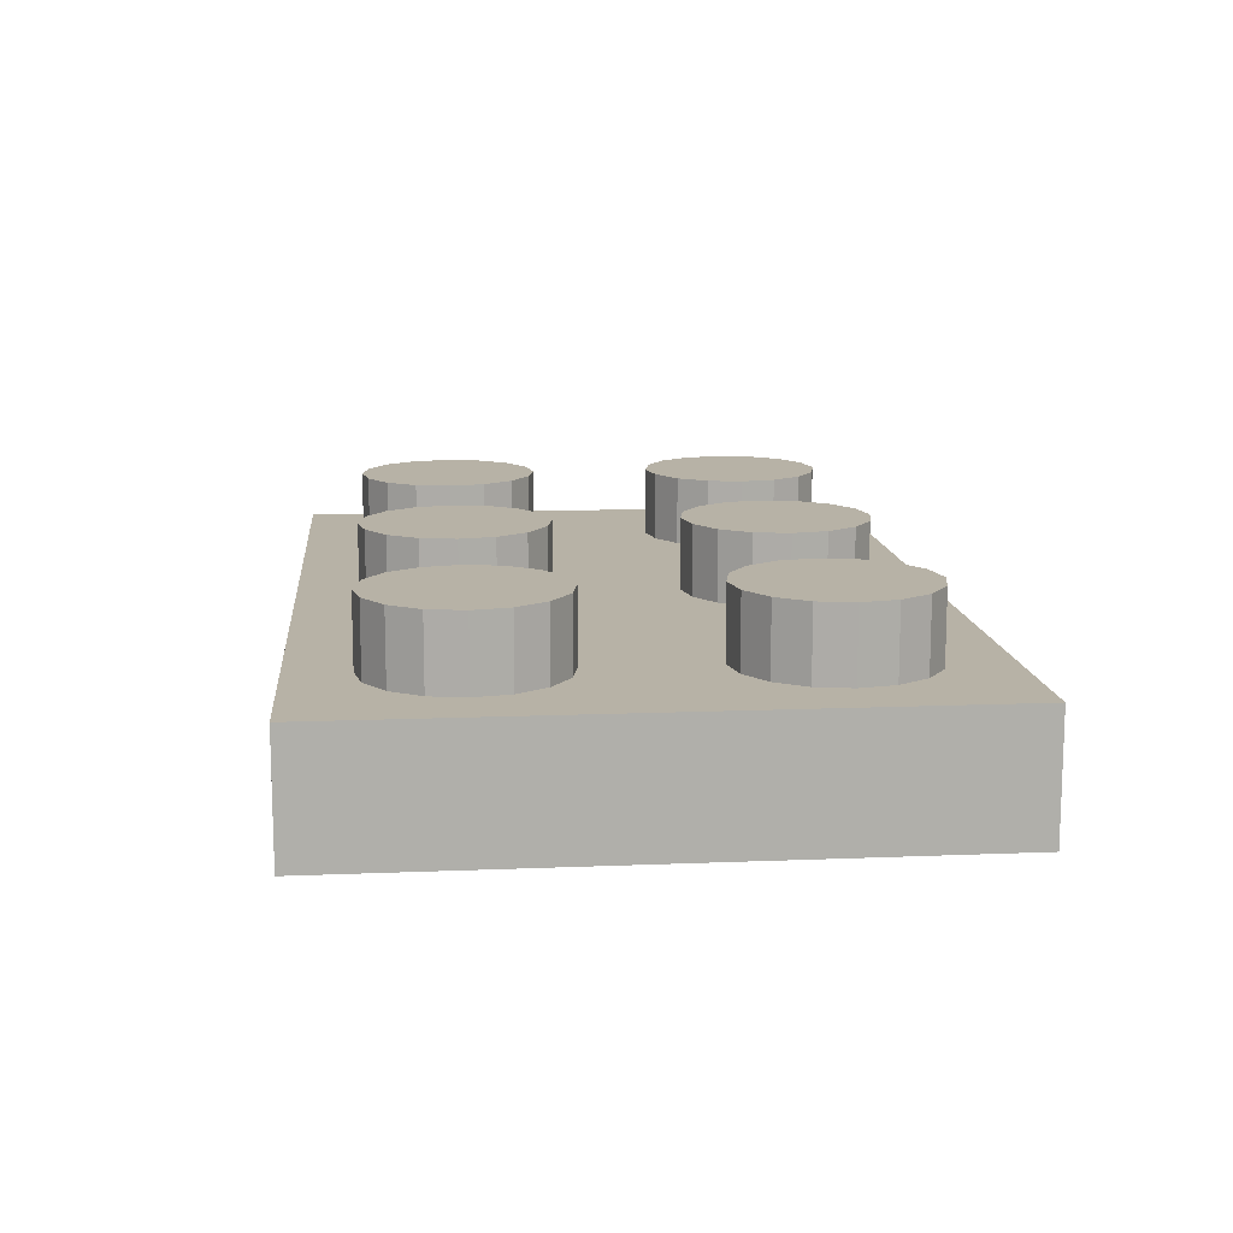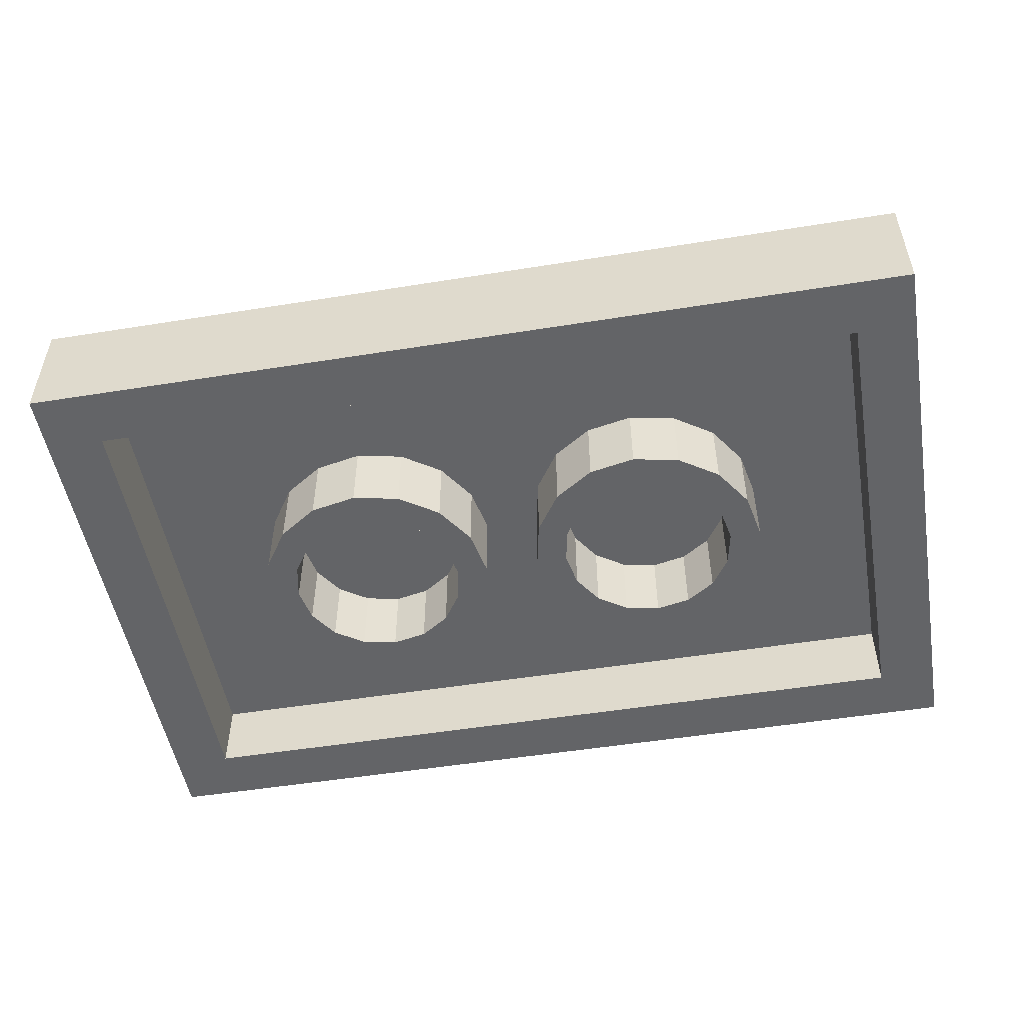
<metadata>
{"format":"obj","ext":"obj","renderer":"f3d","projection":"perspective","resolution":1024,"background":"white","views":[{"elev":12.4,"azim":84.5,"up":"+Y"},{"elev":-51.2,"azim":9.9,"up":"+Y"}]}
</metadata>
<code>
o Part.1
v -5.243 2 -3.002
v -6.298 2 -2.298
v -7.002 2 -1.243
v -7.249 2 0
v -7.002 2 1.243
v -6.298 2 2.298
v -5.243 2 3.002
v -4 2 3.249
v -2.757 2 3.002
v -1.702 2 2.298
v -0.998 2 1.243
v -0.7506 2 0
v -0.998 2 -1.243
v -1.702 2 -2.298
v -2.757 2 -3.002
v -4 2 -3.249
v -4 0.02 -3.249
v -2.757 0.02 -3.002
v -1.702 0.02 -2.298
v -0.998 0.02 -1.243
v -0.7506 0.02 0
v -0.998 0.02 1.243
v -1.702 0.02 2.298
v -2.757 0.02 3.002
v -4 0.02 3.249
v -5.243 0.02 3.002
v -6.298 0.02 2.298
v -7.002 0.02 1.243
v -7.249 0.02 0
v -7.002 0.02 -1.243
v -6.298 0.02 -2.298
v -5.243 0.02 -3.002
v -4 2 -2.4
v -3.082 2 -2.217
v -2.303 2 -1.697
v -1.783 2 -0.9184
v -1.6 2 0
v -1.783 2 0.9184
v -2.303 2 1.697
v -3.082 2 2.217
v -4 2 2.4
v -4.918 2 2.217
v -5.697 2 1.697
v -6.217 2 0.9184
v -6.4 2 0
v -6.217 2 -0.9184
v -5.697 2 -1.697
v -4.918 2 -2.217
v -4.918 0.02 -2.217
v -5.697 0.02 -1.697
v -6.217 0.02 -0.9184
v -6.4 0.02 0
v -6.217 0.02 0.9184
v -5.697 0.02 1.697
v -4.918 0.02 2.217
v -4 0.02 2.4
v -3.082 0.02 2.217
v -2.303 0.02 1.697
v -1.783 0.02 0.9184
v -1.6 0.02 0
v -1.783 0.02 -0.9184
v -2.303 0.02 -1.697
v -3.082 0.02 -2.217
v -4 0.02 -2.4
v 8 3.18 1.6
v 8.918 3.18 1.783
v 9.697 3.18 2.303
v 10.22 3.18 3.082
v 10.4 3.18 4
v 10.22 3.18 4.918
v 9.697 3.18 5.697
v 8.918 3.18 6.217
v 8 3.18 6.4
v 7.082 3.18 6.217
v 6.303 3.18 5.697
v 5.783 3.18 4.918
v 5.6 3.18 4
v 5.783 3.18 3.082
v 6.303 3.18 2.303
v 7.082 3.18 1.783
v 7.082 5 1.783
v 6.303 5 2.303
v 5.783 5 3.082
v 5.6 5 4
v 5.783 5 4.918
v 6.303 5 5.697
v 7.082 5 6.217
v 8 5 6.4
v 8.918 5 6.217
v 9.697 5 5.697
v 10.22 5 4.918
v 10.4 5 4
v 10.22 5 3.082
v 9.697 5 2.303
v 8.918 5 1.783
v 8 5 1.6
v 8 5 4
v 8 5 -4
v 8 5 -6.4
v 8.918 5 -6.217
v 9.697 5 -5.697
v 10.22 5 -4.918
v 10.4 5 -4
v 10.22 5 -3.082
v 9.697 5 -2.303
v 8.918 5 -1.783
v 8 5 -1.6
v 7.082 5 -1.783
v 6.303 5 -2.303
v 5.783 5 -3.082
v 5.6 5 -4
v 5.783 5 -4.918
v 6.303 5 -5.697
v 7.082 5 -6.217
v 7.082 3.18 -6.217
v 6.303 3.18 -5.697
v 5.783 3.18 -4.918
v 5.6 3.18 -4
v 5.783 3.18 -3.082
v 6.303 3.18 -2.303
v 7.082 3.18 -1.783
v 8 3.18 -1.6
v 8.918 3.18 -1.783
v 9.697 3.18 -2.303
v 10.22 3.18 -3.082
v 10.4 3.18 -4
v 10.22 3.18 -4.918
v 9.697 3.18 -5.697
v 8.918 3.18 -6.217
v 8 3.18 -6.4
v 11.96 0.02 -7.96
v 11.96 0.02 7.96
v -11.96 0.02 7.96
v -11.96 0.02 -7.96
v -11.96 3.18 -7.96
v -11.96 3.18 7.96
v 11.96 3.18 7.96
v 11.96 3.18 -7.96
v -10.4 0.02 -6.4
v -10.4 0.02 6.4
v 10.4 0.02 6.4
v 10.4 0.02 -6.4
v 10.4 2 -6.4
v 10.4 2 6.4
v -10.4 2 6.4
v -10.4 2 -6.4
v 4 0.02 -2.4
v 4.918 0.02 -2.217
v 5.697 0.02 -1.697
v 6.217 0.02 -0.9184
v 6.4 0.02 0
v 6.217 0.02 0.9184
v 5.697 0.02 1.697
v 4.918 0.02 2.217
v 4 0.02 2.4
v 3.082 0.02 2.217
v 2.303 0.02 1.697
v 1.783 0.02 0.9184
v 1.6 0.02 0
v 1.783 0.02 -0.9184
v 2.303 0.02 -1.697
v 3.082 0.02 -2.217
v 3.082 2 -2.217
v 2.303 2 -1.697
v 1.783 2 -0.9184
v 1.6 2 0
v 1.783 2 0.9184
v 2.303 2 1.697
v 3.082 2 2.217
v 4 2 2.4
v 4.918 2 2.217
v 5.697 2 1.697
v 6.217 2 0.9184
v 6.4 2 0
v 6.217 2 -0.9184
v 5.697 2 -1.697
v 4.918 2 -2.217
v 4 2 -2.4
v 2.757 0.02 -3.002
v 1.702 0.02 -2.298
v 0.998 0.02 -1.243
v 0.7506 0.02 0
v 0.998 0.02 1.243
v 1.702 0.02 2.298
v 2.757 0.02 3.002
v 4 0.02 3.249
v 5.243 0.02 3.002
v 6.298 0.02 2.298
v 7.002 0.02 1.243
v 7.249 0.02 0
v 7.002 0.02 -1.243
v 6.298 0.02 -2.298
v 5.243 0.02 -3.002
v 4 0.02 -3.249
v 4 2 -3.249
v 5.243 2 -3.002
v 6.298 2 -2.298
v 7.002 2 -1.243
v 7.249 2 0
v 7.002 2 1.243
v 6.298 2 2.298
v 5.243 2 3.002
v 4 2 3.249
v 2.757 2 3.002
v 1.702 2 2.298
v 0.998 2 1.243
v 0.7506 2 0
v 0.998 2 -1.243
v 1.702 2 -2.298
v 2.757 2 -3.002
v -8 3.18 -6.4
v 0 3.18 -6.4
v -7.082 3.18 -6.217
v 0.9184 3.18 -6.217
v -6.303 3.18 -5.697
v 1.697 3.18 -5.697
v -5.783 3.18 -4.918
v 2.217 3.18 -4.918
v -5.6 3.18 -4
v 2.4 3.18 -4
v -5.783 3.18 -3.082
v 2.217 3.18 -3.082
v -6.303 3.18 -2.303
v 1.697 3.18 -2.303
v -7.082 3.18 -1.783
v 0.9184 3.18 -1.783
v -8 3.18 -1.6
v 0 3.18 -1.6
v -8.918 3.18 -1.783
v -0.9184 3.18 -1.783
v -9.697 3.18 -2.303
v -1.697 3.18 -2.303
v -10.22 3.18 -3.082
v -2.217 3.18 -3.082
v -10.4 3.18 -4
v -2.4 3.18 -4
v -10.22 3.18 -4.918
v -2.217 3.18 -4.918
v -9.697 3.18 -5.697
v -1.697 3.18 -5.697
v -8.918 3.18 -6.217
v -0.9184 3.18 -6.217
v -8.918 5 -6.217
v -0.9184 5 -6.217
v -9.697 5 -5.697
v -1.697 5 -5.697
v -10.22 5 -4.918
v -2.217 5 -4.918
v -10.4 5 -4
v -2.4 5 -4
v -10.22 5 -3.082
v -2.217 5 -3.082
v -9.697 5 -2.303
v -1.697 5 -2.303
v -8.918 5 -1.783
v -0.9184 5 -1.783
v -8 5 -1.6
v 0 5 -1.6
v -7.082 5 -1.783
v 0.9184 5 -1.783
v -6.303 5 -2.303
v 1.697 5 -2.303
v -5.783 5 -3.082
v 2.217 5 -3.082
v -5.6 5 -4
v 2.4 5 -4
v -5.783 5 -4.918
v 2.217 5 -4.918
v -6.303 5 -5.697
v 1.697 5 -5.697
v -7.082 5 -6.217
v 0.9184 5 -6.217
v -8 5 -6.4
v 0 5 -6.4
v -8 5 -4
v -3e-06 5 -4
v -8 5 4
v -3e-06 5 4
v -8 5 1.6
v 0 5 1.6
v -7.082 5 1.783
v 0.9184 5 1.783
v -6.303 5 2.303
v 1.697 5 2.303
v -5.783 5 3.082
v 2.217 5 3.082
v -5.6 5 4
v 2.4 5 4
v -5.783 5 4.918
v 2.217 5 4.918
v -6.303 5 5.697
v 1.697 5 5.697
v -7.082 5 6.217
v 0.9184 5 6.217
v -8 5 6.4
v 0 5 6.4
v -8.918 5 6.217
v -0.9184 5 6.217
v -9.697 5 5.697
v -1.697 5 5.697
v -10.22 5 4.918
v -2.217 5 4.918
v -10.4 5 4
v -2.4 5 4
v -10.22 5 3.082
v -2.217 5 3.082
v -9.697 5 2.303
v -1.697 5 2.303
v -8.918 5 1.783
v -0.9184 5 1.783
v -8.918 3.18 1.783
v -0.9184 3.18 1.783
v -9.697 3.18 2.303
v -1.697 3.18 2.303
v -10.22 3.18 3.082
v -2.217 3.18 3.082
v -10.4 3.18 4
v -2.4 3.18 4
v -10.22 3.18 4.918
v -2.217 3.18 4.918
v -9.697 3.18 5.697
v -1.697 3.18 5.697
v -8.918 3.18 6.217
v -0.9184 3.18 6.217
v -8 3.18 6.4
v 0 3.18 6.4
v -7.082 3.18 6.217
v 0.9184 3.18 6.217
v -6.303 3.18 5.697
v 1.697 3.18 5.697
v -5.783 3.18 4.918
v 2.217 3.18 4.918
v -5.6 3.18 4
v 2.4 3.18 4
v -5.783 3.18 3.082
v 2.217 3.18 3.082
v -6.303 3.18 2.303
v 1.697 3.18 2.303
v -7.082 3.18 1.783
v 0.9184 3.18 1.783
v -8 3.18 1.6
v 0 3.18 1.6
v -4 0.02 -3.249
v -5.243 0.02 -3.002
v -6.298 0.02 -2.298
v -7.002 0.02 -1.243
v -7.249 0.02 0
v -7.002 0.02 1.243
v -6.298 0.02 2.298
v -5.243 0.02 3.002
v -4 0.02 3.249
v -2.757 0.02 3.002
v -1.702 0.02 2.298
v -0.998 0.02 1.243
v -0.7506 0.02 0
v -0.998 0.02 -1.243
v -1.702 0.02 -2.298
v -2.757 0.02 -3.002
v -4.918 0.02 -2.217
v -5.697 0.02 -1.697
v -6.217 0.02 -0.9184
v -6.4 0.02 0
v -6.217 0.02 0.9184
v -5.697 0.02 1.697
v -4.918 0.02 2.217
v -4 0.02 2.4
v -3.082 0.02 2.217
v -2.303 0.02 1.697
v -1.783 0.02 0.9184
v -1.6 0.02 0
v -1.783 0.02 -0.9184
v -2.303 0.02 -1.697
v -3.082 0.02 -2.217
v -4 0.02 -2.4
v 7.082 5 1.783
v 6.303 5 2.303
v 5.783 5 3.082
v 5.6 5 4
v 5.783 5 4.918
v 6.303 5 5.697
v 7.082 5 6.217
v 8 5 6.4
v 8.918 5 6.217
v 9.697 5 5.697
v 10.22 5 4.918
v 10.4 5 4
v 10.22 5 3.082
v 9.697 5 2.303
v 8.918 5 1.783
v 8 5 1.6
v 8 5 -6.4
v 7.082 5 -6.217
v 6.303 5 -5.697
v 5.783 5 -4.918
v 5.6 5 -4
v 5.783 5 -3.082
v 6.303 5 -2.303
v 7.082 5 -1.783
v 8 5 -1.6
v 8.918 5 -1.783
v 9.697 5 -2.303
v 10.22 5 -3.082
v 10.4 5 -4
v 10.22 5 -4.918
v 9.697 5 -5.697
v 8.918 5 -6.217
v 11.96 0.02 7.96
v 11.96 0.02 7.96
v 11.96 3.18 7.96
v 11.96 3.18 7.96
v 11.96 3.18 -7.96
v 11.96 3.18 -7.96
v 11.96 0.02 -7.96
v -11.96 3.18 -7.96
v -11.96 3.18 -7.96
v -11.96 0.02 -7.96
v -11.96 0.02 -7.96
v -11.96 0.02 7.96
v 11.96 0.02 -7.96
v -11.96 3.18 7.96
v -11.96 0.02 7.96
v -11.96 3.18 7.96
v -10.4 0.02 -6.4
v -10.4 0.02 -6.4
v 10.4 0.02 -6.4
v 10.4 0.02 -6.4
v 10.4 0.02 6.4
v 10.4 0.02 6.4
v -10.4 0.02 6.4
v -10.4 0.02 6.4
v -10.4 2 6.4
v -10.4 2 6.4
v 10.4 2 6.4
v 10.4 2 6.4
v 10.4 2 -6.4
v 10.4 2 -6.4
v -10.4 2 -6.4
v -10.4 2 -6.4
v 4 0.02 -2.4
v 3.082 0.02 -2.217
v 2.303 0.02 -1.697
v 1.783 0.02 -0.9184
v 1.6 0.02 0
v 1.783 0.02 0.9184
v 2.303 0.02 1.697
v 3.082 0.02 2.217
v 4 0.02 2.4
v 4.918 0.02 2.217
v 5.697 0.02 1.697
v 6.217 0.02 0.9184
v 6.4 0.02 0
v 6.217 0.02 -0.9184
v 5.697 0.02 -1.697
v 4.918 0.02 -2.217
v 2.757 0.02 -3.002
v 1.702 0.02 -2.298
v 0.998 0.02 -1.243
v 0.7506 0.02 0
v 0.998 0.02 1.243
v 1.702 0.02 2.298
v 2.757 0.02 3.002
v 4 0.02 3.249
v 5.243 0.02 3.002
v 6.298 0.02 2.298
v 7.002 0.02 1.243
v 7.249 0.02 0
v 7.002 0.02 -1.243
v 6.298 0.02 -2.298
v 5.243 0.02 -3.002
v 4 0.02 -3.249
v -8.918 5 -6.217
v -9.697 5 -5.697
v -10.22 5 -4.918
v -10.4 5 -4
v -10.22 5 -3.082
v -9.697 5 -2.303
v -8.918 5 -1.783
v -8 5 -1.6
v -7.082 5 -1.783
v -6.303 5 -2.303
v -5.783 5 -3.082
v -5.6 5 -4
v -5.783 5 -4.918
v -6.303 5 -5.697
v -7.082 5 -6.217
v -8 5 -6.4
v -0.9184 5 -6.217
v -1.697 5 -5.697
v -2.217 5 -4.918
v -2.4 5 -4
v -2.217 5 -3.082
v -1.697 5 -2.303
v -0.9184 5 -1.783
v 0 5 -1.6
v 0.9184 5 -1.783
v 1.697 5 -2.303
v 2.217 5 -3.082
v 2.4 5 -4
v 2.217 5 -4.918
v 1.697 5 -5.697
v 0.9184 5 -6.217
v 0 5 -6.4
v -8 5 1.6
v -8.918 5 1.783
v -9.697 5 2.303
v -10.22 5 3.082
v -10.4 5 4
v -10.22 5 4.918
v -9.697 5 5.697
v -8.918 5 6.217
v -8 5 6.4
v -7.082 5 6.217
v -6.303 5 5.697
v -5.783 5 4.918
v -5.6 5 4
v -5.783 5 3.082
v -6.303 5 2.303
v -7.082 5 1.783
v 0 5 1.6
v -0.9184 5 1.783
v -1.697 5 2.303
v -2.217 5 3.082
v -2.4 5 4
v -2.217 5 4.918
v -1.697 5 5.697
v -0.9184 5 6.217
v 0 5 6.4
v 0.9184 5 6.217
v 1.697 5 5.697
v 2.217 5 4.918
v 2.4 5 4
v 2.217 5 3.082
v 1.697 5 2.303
v 0.9184 5 1.783
f 1 16 32
f 16 17 32
f 2 1 31
f 1 32 31
f 31 30 2
f 30 3 2
f 30 29 3
f 29 4 3
f 29 28 4
f 28 5 4
f 27 6 28
f 6 5 28
f 26 7 27
f 7 6 27
f 26 25 7
f 25 8 7
f 24 9 25
f 9 8 25
f 24 23 9
f 23 10 9
f 22 11 23
f 11 10 23
f 21 12 22
f 12 11 22
f 20 13 21
f 13 12 21
f 20 19 13
f 19 14 13
f 18 15 19
f 15 14 19
f 17 16 18
f 16 15 18
f 64 343 63
f 343 358 63
f 63 358 62
f 358 357 62
f 61 62 356
f 62 357 356
f 61 356 60
f 356 355 60
f 60 355 59
f 355 354 59
f 59 354 58
f 354 353 58
f 57 58 352
f 58 353 352
f 57 352 56
f 352 351 56
f 55 56 350
f 56 351 350
f 55 350 54
f 350 349 54
f 54 349 53
f 349 348 53
f 52 53 347
f 53 348 347
f 51 52 346
f 52 347 346
f 50 51 345
f 51 346 345
f 49 50 344
f 50 345 344
f 64 49 343
f 49 344 343
f 33 374 34
f 374 373 34
f 372 35 373
f 35 34 373
f 372 371 35
f 371 36 35
f 370 37 371
f 37 36 371
f 369 38 370
f 38 37 370
f 368 39 369
f 39 38 369
f 368 367 39
f 367 40 39
f 366 41 367
f 41 40 367
f 366 365 41
f 365 42 41
f 364 43 365
f 43 42 365
f 363 44 364
f 44 43 364
f 363 362 44
f 362 45 44
f 362 361 45
f 361 46 45
f 361 360 46
f 360 47 46
f 360 359 47
f 359 48 47
f 359 374 48
f 374 33 48
f 65 80 96
f 80 81 96
f 80 79 81
f 79 82 81
f 79 78 82
f 78 83 82
f 78 77 83
f 77 84 83
f 77 76 84
f 76 85 84
f 76 75 85
f 75 86 85
f 75 74 86
f 74 87 86
f 74 73 87
f 73 88 87
f 73 72 88
f 72 89 88
f 72 71 89
f 71 90 89
f 71 70 90
f 70 91 90
f 70 69 91
f 69 92 91
f 69 68 92
f 68 93 92
f 68 67 93
f 67 94 93
f 67 66 94
f 66 95 94
f 66 65 95
f 65 96 95
f 389 390 97
f 388 389 97
f 387 388 97
f 386 387 97
f 385 386 97
f 384 385 97
f 383 384 97
f 382 383 97
f 381 382 97
f 380 381 97
f 379 380 97
f 378 379 97
f 377 378 97
f 376 377 97
f 375 376 97
f 390 375 97
f 99 114 98
f 114 113 98
f 113 112 98
f 112 111 98
f 111 110 98
f 110 109 98
f 109 108 98
f 108 107 98
f 107 106 98
f 106 105 98
f 105 104 98
f 104 103 98
f 103 102 98
f 102 101 98
f 101 100 98
f 100 99 98
f 129 130 406
f 130 391 406
f 128 129 405
f 129 406 405
f 127 128 404
f 128 405 404
f 126 127 403
f 127 404 403
f 125 126 402
f 126 403 402
f 124 125 401
f 125 402 401
f 123 124 400
f 124 401 400
f 122 123 399
f 123 400 399
f 121 122 398
f 122 399 398
f 120 121 397
f 121 398 397
f 119 120 396
f 120 397 396
f 118 119 395
f 119 396 395
f 117 118 394
f 118 395 394
f 116 117 393
f 117 394 393
f 115 116 392
f 116 393 392
f 130 115 391
f 115 392 391
f 133 136 134
f 136 135 134
f 417 415 131
f 415 138 131
f 413 412 132
f 412 137 132
f 408 410 421
f 410 422 421
f 420 409 414
f 409 411 414
f 416 139 418
f 139 140 418
f 419 142 416
f 142 139 416
f 407 141 419
f 141 142 419
f 418 140 407
f 140 141 407
f 430 145 428
f 145 144 428
f 427 434 426
f 434 143 426
f 425 436 424
f 436 146 424
f 423 438 429
f 438 432 429
f 435 433 437
f 433 431 437
f 162 147 163
f 147 178 163
f 161 162 164
f 162 163 164
f 160 161 165
f 161 164 165
f 159 160 166
f 160 165 166
f 158 159 167
f 159 166 167
f 158 167 157
f 167 168 157
f 157 168 156
f 168 169 156
f 155 156 170
f 156 169 170
f 155 170 154
f 170 171 154
f 153 154 172
f 154 171 172
f 153 172 152
f 172 173 152
f 152 173 151
f 173 174 151
f 151 174 150
f 174 175 150
f 149 150 176
f 150 175 176
f 149 176 148
f 176 177 148
f 178 147 177
f 147 148 177
f 439 440 194
f 440 179 194
f 440 441 179
f 441 180 179
f 441 442 180
f 442 181 180
f 442 443 181
f 443 182 181
f 443 444 182
f 444 183 182
f 445 184 444
f 184 183 444
f 446 185 445
f 185 184 445
f 446 447 185
f 447 186 185
f 448 187 447
f 187 186 447
f 448 449 187
f 449 188 187
f 450 189 449
f 189 188 449
f 451 190 450
f 190 189 450
f 452 191 451
f 191 190 451
f 452 453 191
f 453 192 191
f 454 193 453
f 193 192 453
f 439 194 454
f 194 193 454
f 470 195 469
f 195 196 469
f 469 196 468
f 196 197 468
f 467 468 198
f 468 197 198
f 467 198 466
f 198 199 466
f 466 199 465
f 199 200 465
f 465 200 464
f 200 201 464
f 463 464 202
f 464 201 202
f 463 202 462
f 202 203 462
f 461 462 204
f 462 203 204
f 461 204 460
f 204 205 460
f 460 205 459
f 205 206 459
f 458 459 207
f 459 206 207
f 457 458 208
f 458 207 208
f 456 457 209
f 457 208 209
f 209 210 456
f 210 455 456
f 210 195 455
f 195 470 455
f 211 241 273
f 241 243 273
f 212 242 274
f 242 244 274
f 241 239 243
f 239 245 243
f 242 240 244
f 240 246 244
f 239 237 245
f 237 247 245
f 240 238 246
f 238 248 246
f 237 235 247
f 235 249 247
f 238 236 248
f 236 250 248
f 235 233 249
f 233 251 249
f 236 234 250
f 234 252 250
f 233 231 251
f 231 253 251
f 234 232 252
f 232 254 252
f 231 229 253
f 229 255 253
f 232 230 254
f 230 256 254
f 229 227 255
f 227 257 255
f 230 228 256
f 228 258 256
f 227 225 257
f 225 259 257
f 228 226 258
f 226 260 258
f 225 223 259
f 223 261 259
f 226 224 260
f 224 262 260
f 223 221 261
f 221 263 261
f 224 222 262
f 222 264 262
f 221 219 263
f 219 265 263
f 222 220 264
f 220 266 264
f 219 217 265
f 217 267 265
f 220 218 266
f 218 268 266
f 217 215 267
f 215 269 267
f 218 216 268
f 216 270 268
f 215 213 269
f 213 271 269
f 216 214 270
f 214 272 270
f 213 211 271
f 211 273 271
f 214 212 272
f 212 274 272
f 485 486 275
f 501 502 276
f 484 485 275
f 500 501 276
f 483 484 275
f 499 500 276
f 482 483 275
f 498 499 276
f 481 482 275
f 497 498 276
f 480 481 275
f 496 497 276
f 479 480 275
f 495 496 276
f 478 479 275
f 494 495 276
f 477 478 275
f 493 494 276
f 476 477 275
f 492 493 276
f 475 476 275
f 491 492 276
f 474 475 275
f 490 491 276
f 473 474 275
f 489 490 276
f 472 473 275
f 488 489 276
f 471 472 275
f 487 488 276
f 486 471 275
f 502 487 276
f 279 309 277
f 280 310 278
f 309 307 277
f 310 308 278
f 307 305 277
f 308 306 278
f 305 303 277
f 306 304 278
f 303 301 277
f 304 302 278
f 301 299 277
f 302 300 278
f 299 297 277
f 300 298 278
f 297 295 277
f 298 296 278
f 295 293 277
f 296 294 278
f 293 291 277
f 294 292 278
f 291 289 277
f 292 290 278
f 289 287 277
f 290 288 278
f 287 285 277
f 288 286 278
f 285 283 277
f 286 284 278
f 283 281 277
f 284 282 278
f 281 279 277
f 282 280 278
f 339 341 518
f 341 503 518
f 340 342 534
f 342 519 534
f 337 339 517
f 339 518 517
f 338 340 533
f 340 534 533
f 335 337 516
f 337 517 516
f 336 338 532
f 338 533 532
f 333 335 515
f 335 516 515
f 334 336 531
f 336 532 531
f 331 333 514
f 333 515 514
f 332 334 530
f 334 531 530
f 329 331 513
f 331 514 513
f 330 332 529
f 332 530 529
f 327 329 512
f 329 513 512
f 328 330 528
f 330 529 528
f 325 327 511
f 327 512 511
f 326 328 527
f 328 528 527
f 323 325 510
f 325 511 510
f 324 326 526
f 326 527 526
f 321 323 509
f 323 510 509
f 322 324 525
f 324 526 525
f 319 321 508
f 321 509 508
f 320 322 524
f 322 525 524
f 317 319 507
f 319 508 507
f 318 320 523
f 320 524 523
f 315 317 506
f 317 507 506
f 316 318 522
f 318 523 522
f 313 315 505
f 315 506 505
f 314 316 521
f 316 522 521
f 311 313 504
f 313 505 504
f 312 314 520
f 314 521 520
f 341 311 503
f 311 504 503
f 342 312 519
f 312 520 519

</code>
